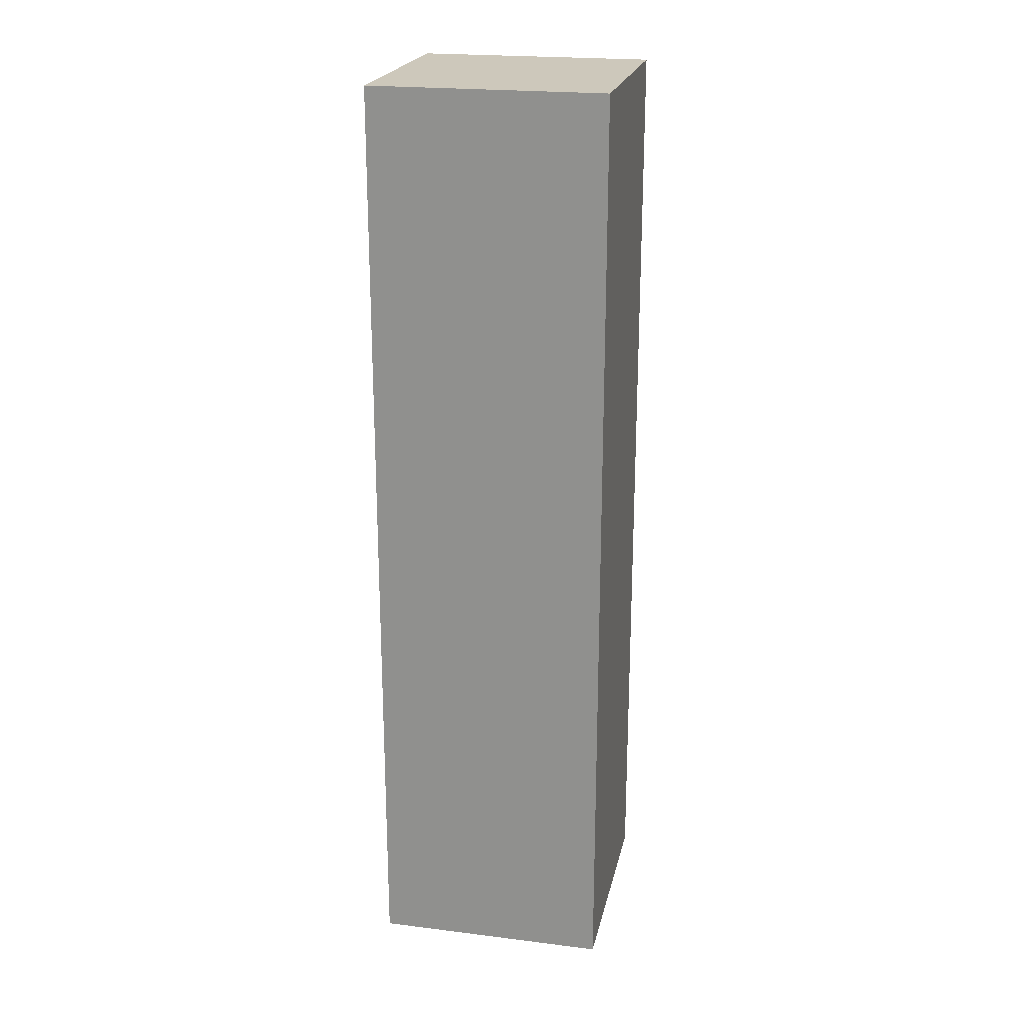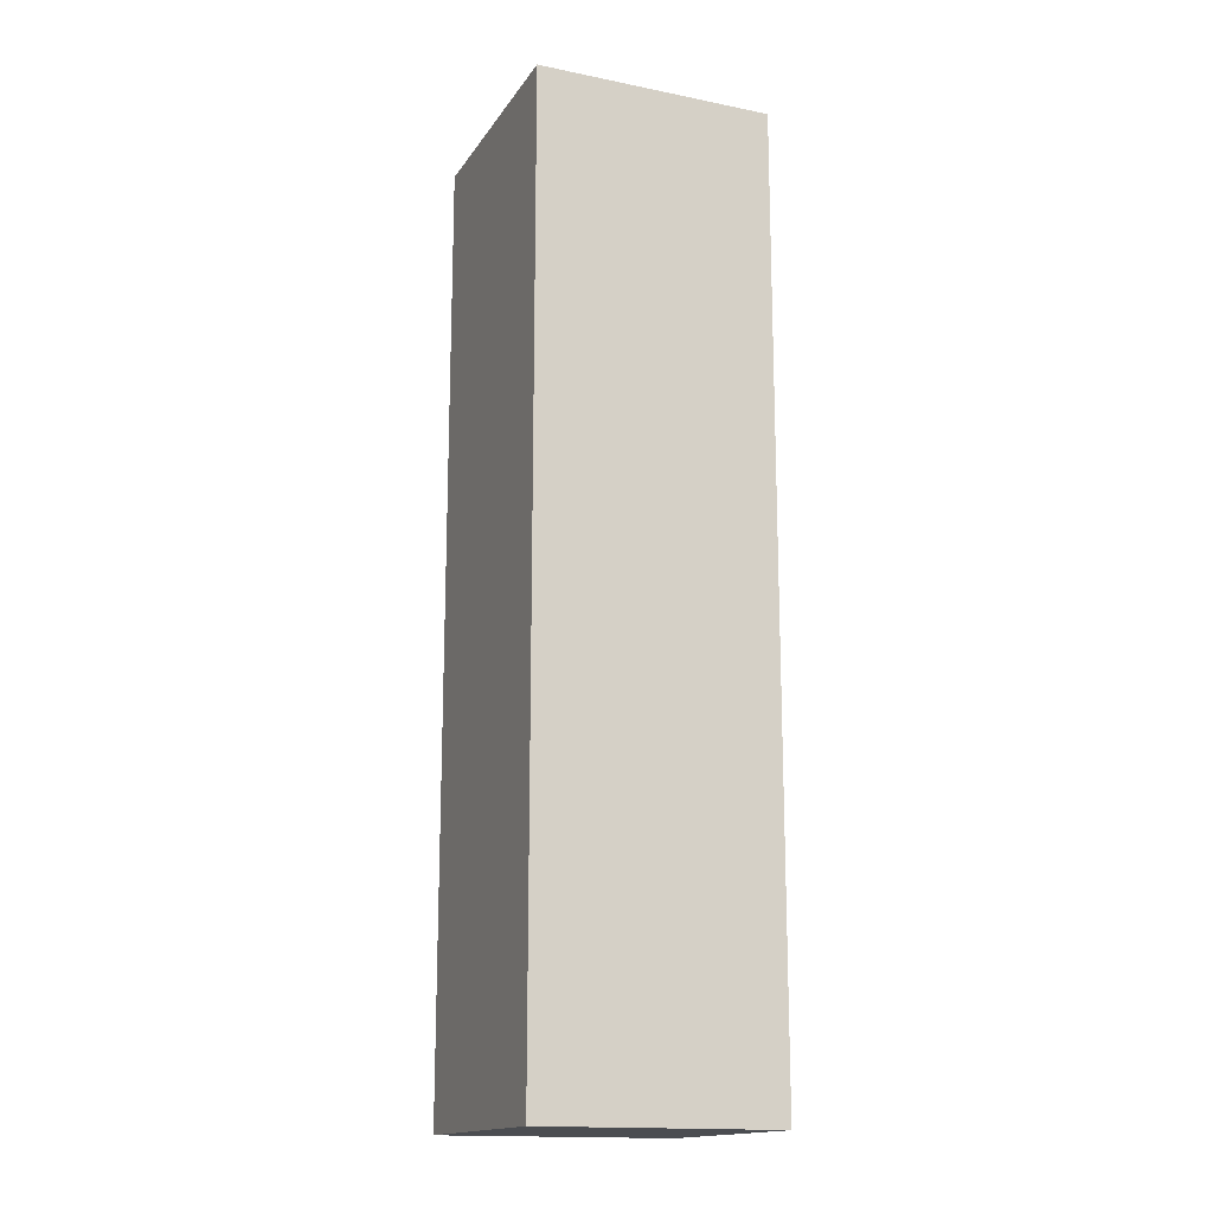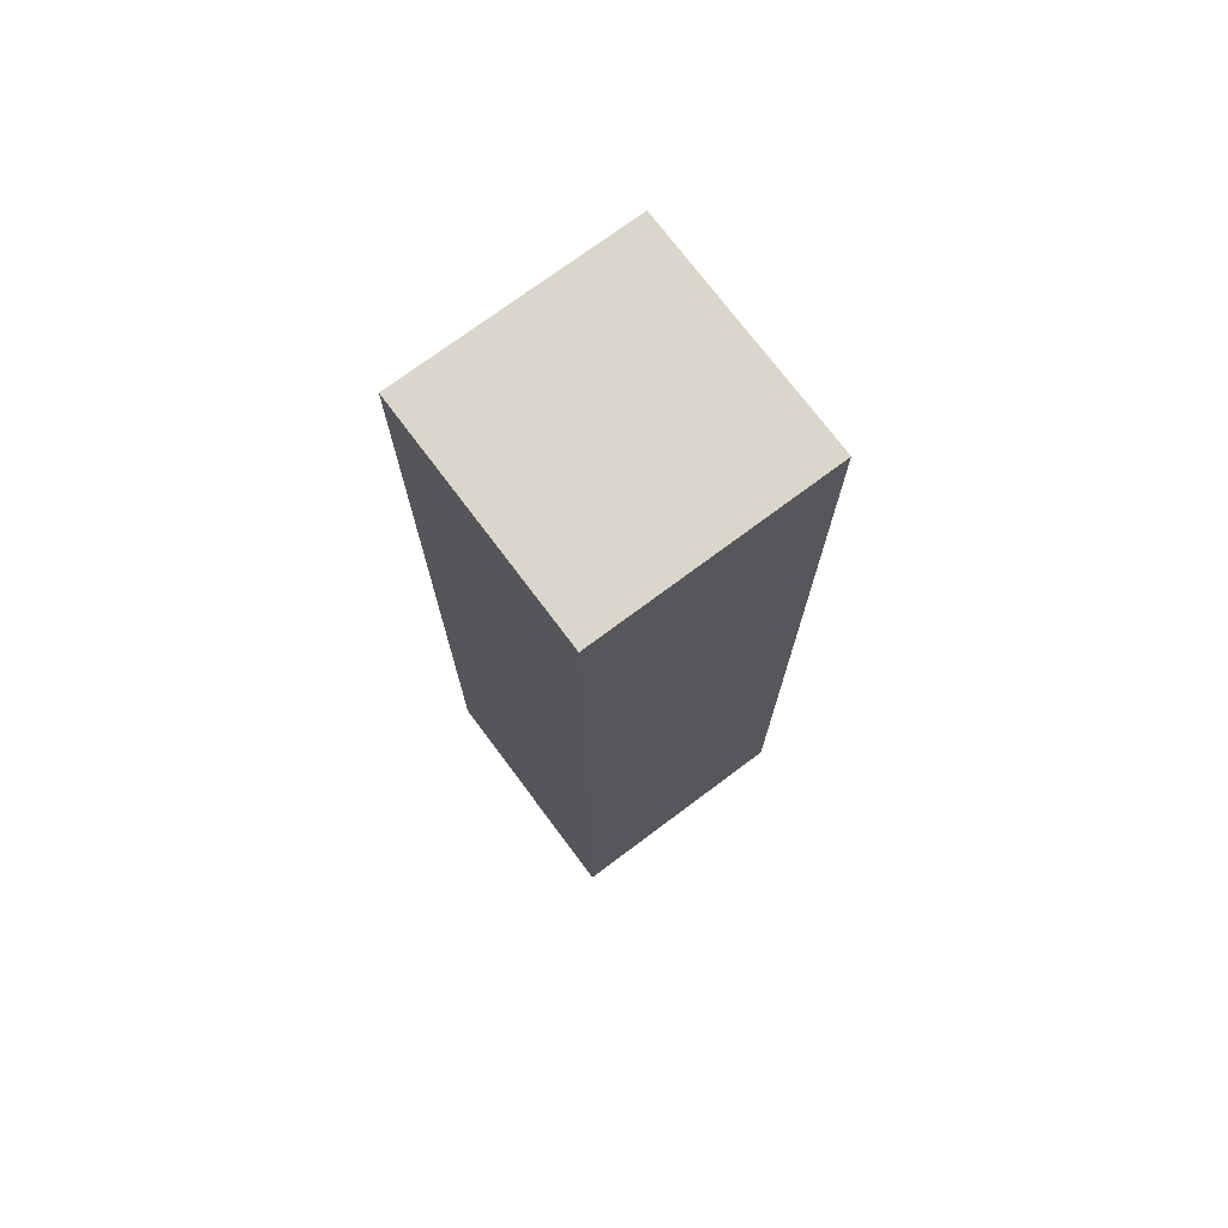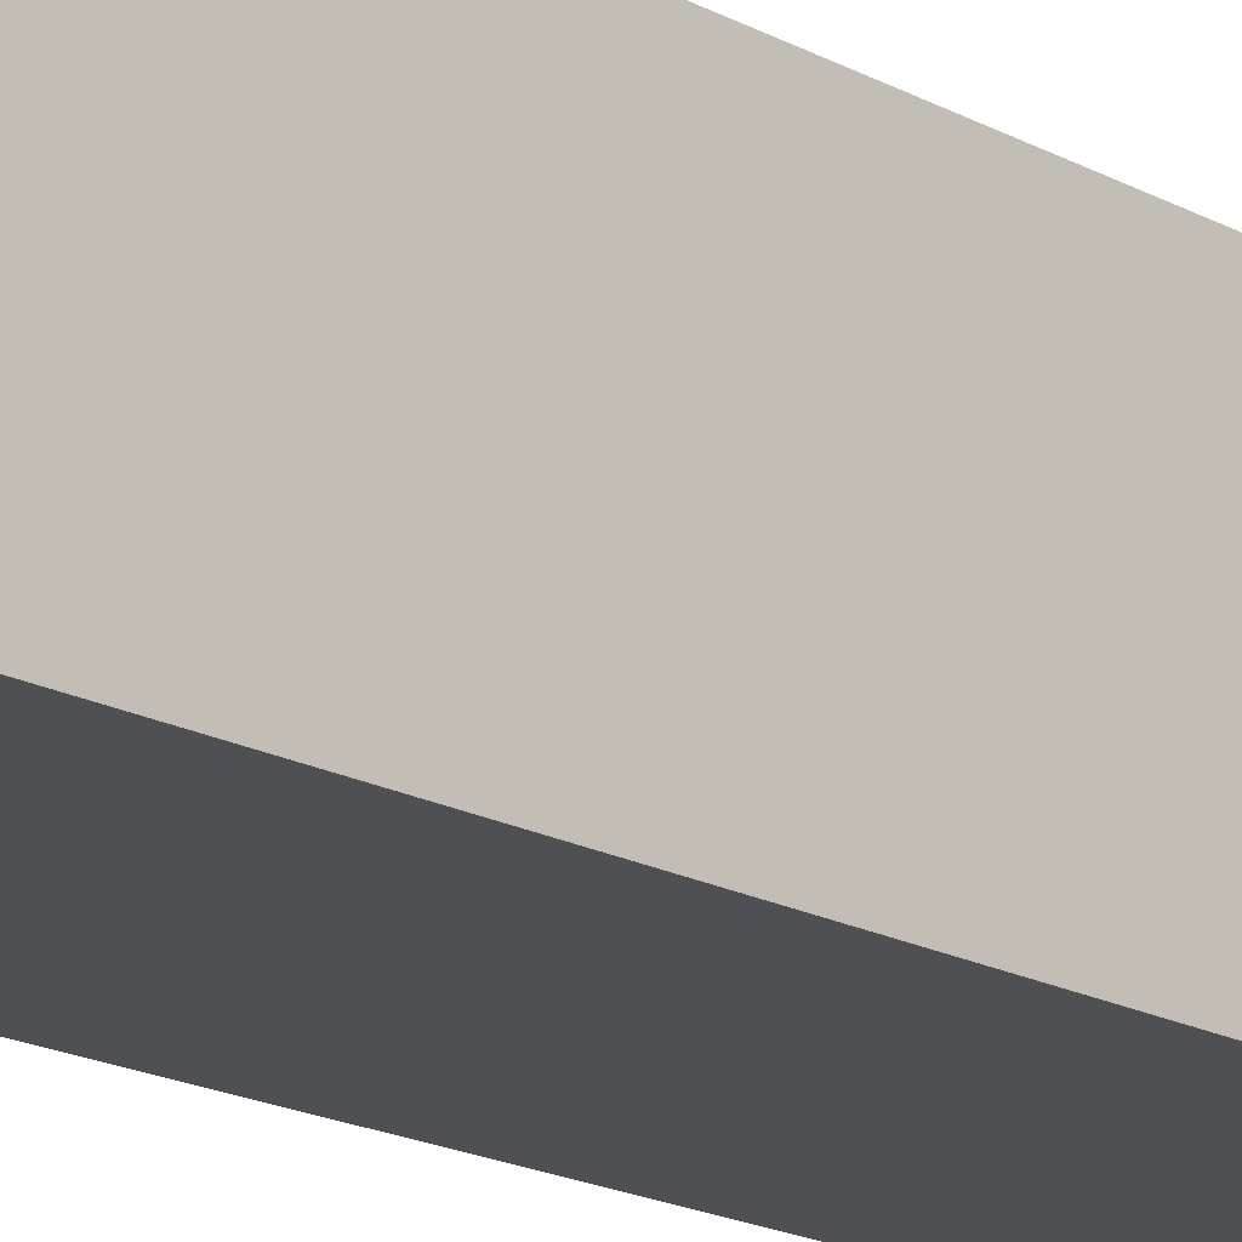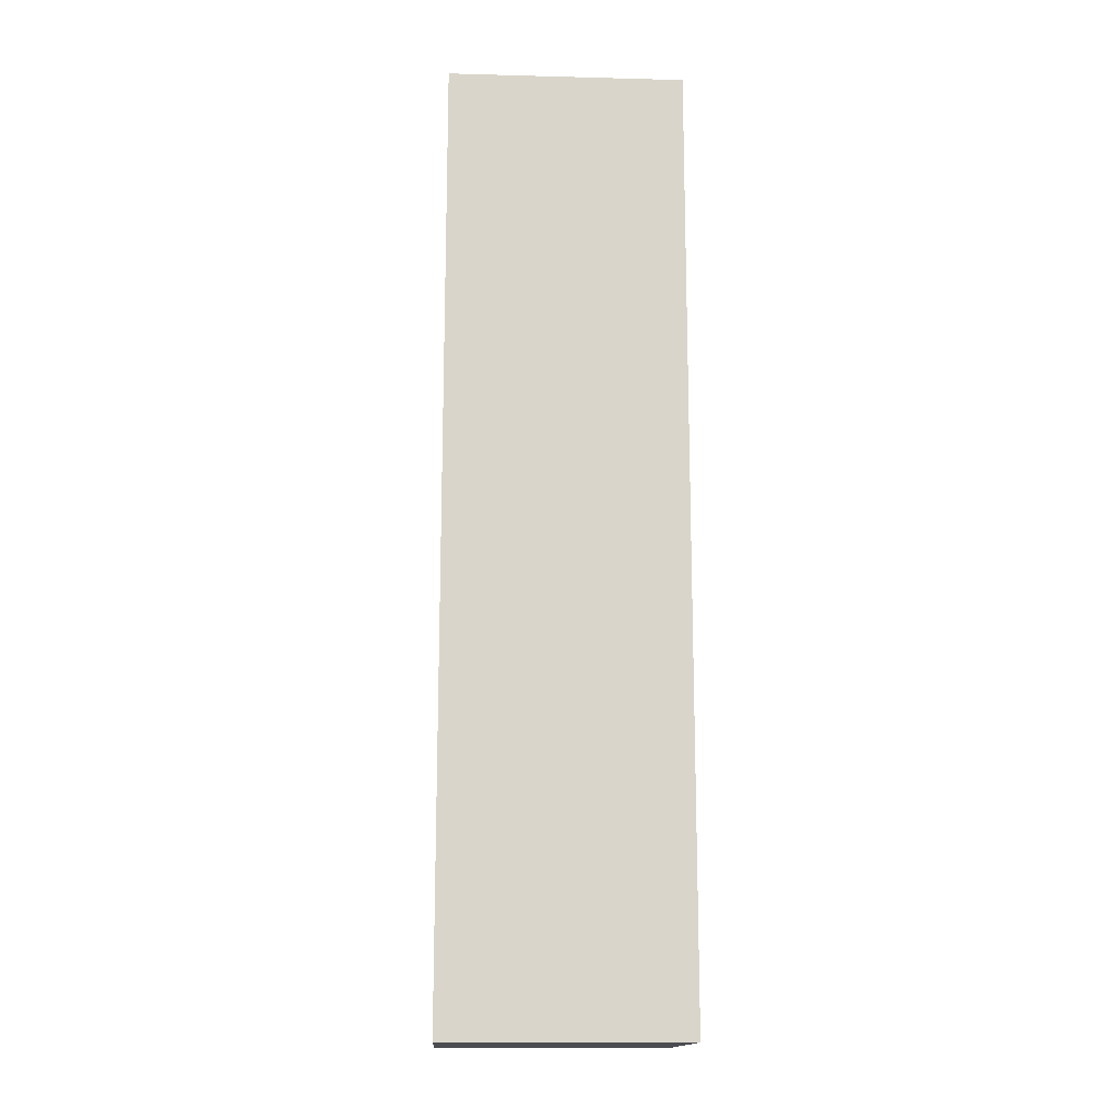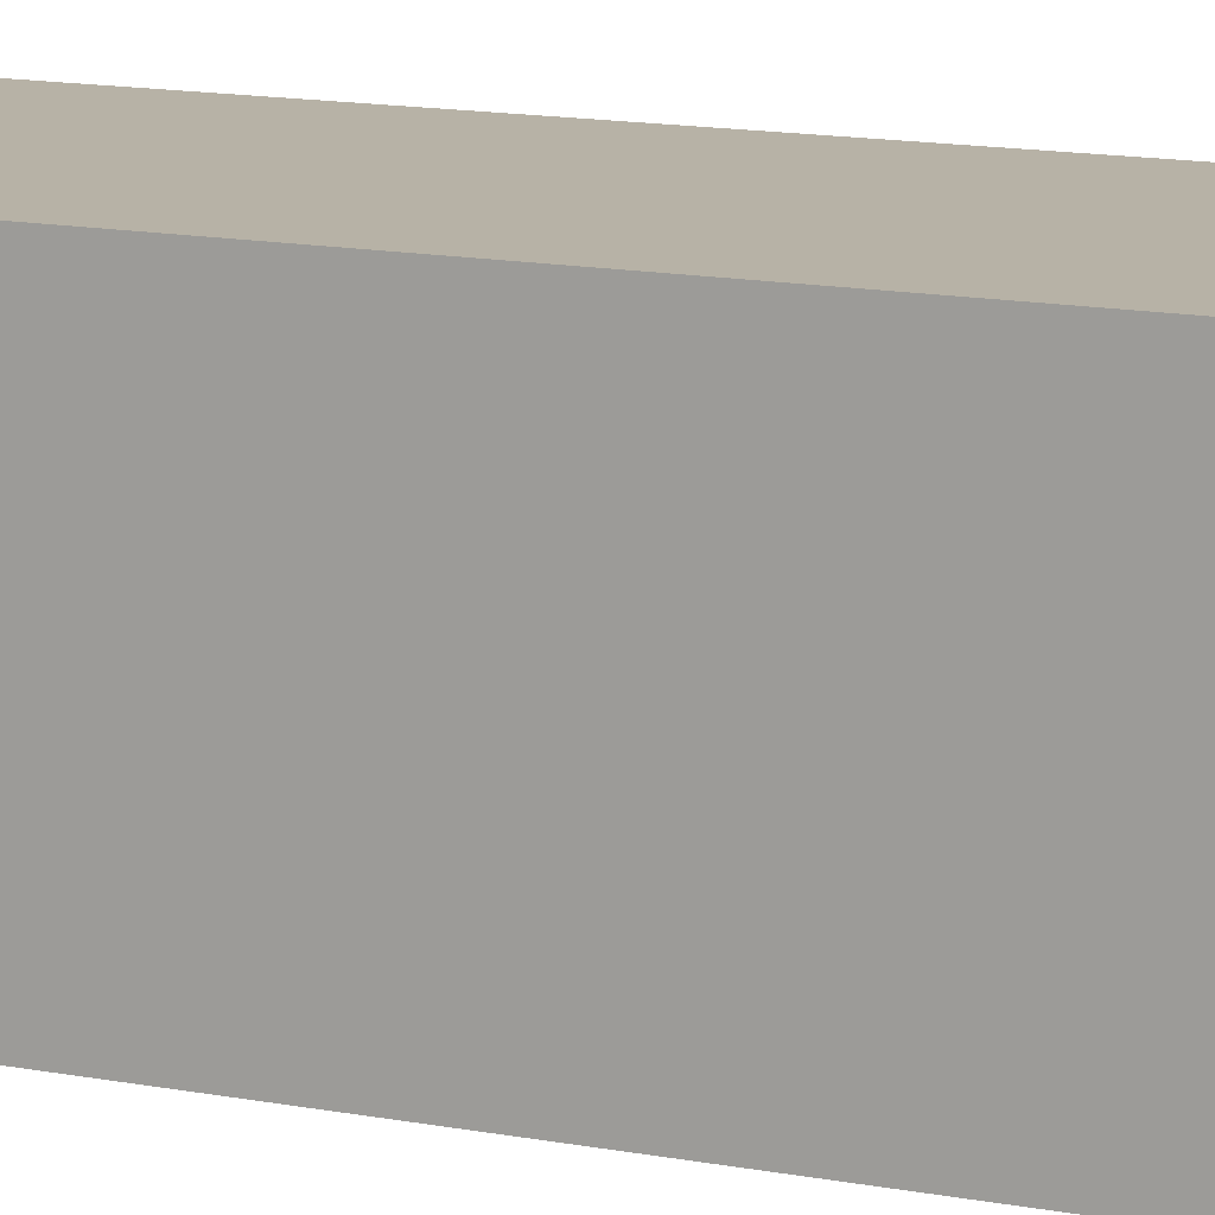
<metadata>
{"format":"obj","ext":"obj","renderer":"f3d","projection":"perspective","resolution":1024,"background":"white","views":[{"elev":21.9,"azim":12.2,"up":"+Z"},{"elev":-16.0,"azim":67.4,"up":"+Z"},{"elev":73.7,"azim":143.2,"up":"+Z"},{"elev":-18.5,"azim":44.0,"up":"+Y"},{"elev":-15.3,"azim":-93.2,"up":"+Z"},{"elev":12.4,"azim":115.4,"up":"+Y"}]}
</metadata>
<code>
o Platform1.003_Cube.010
v 2.5 -2.5 -10
v 2.5 -2.5 10
v 2.5 2.5 -10
v 2.5 2.5 10
v -2.5 -2.5 -10
v -2.5 -2.5 10
v -2.5 2.5 -10
v -2.5 2.5 10
f 1 5 7 3
f 4 3 7 8
f 8 7 5 6
f 6 2 4 8
f 2 1 3 4
f 6 5 1 2

</code>
